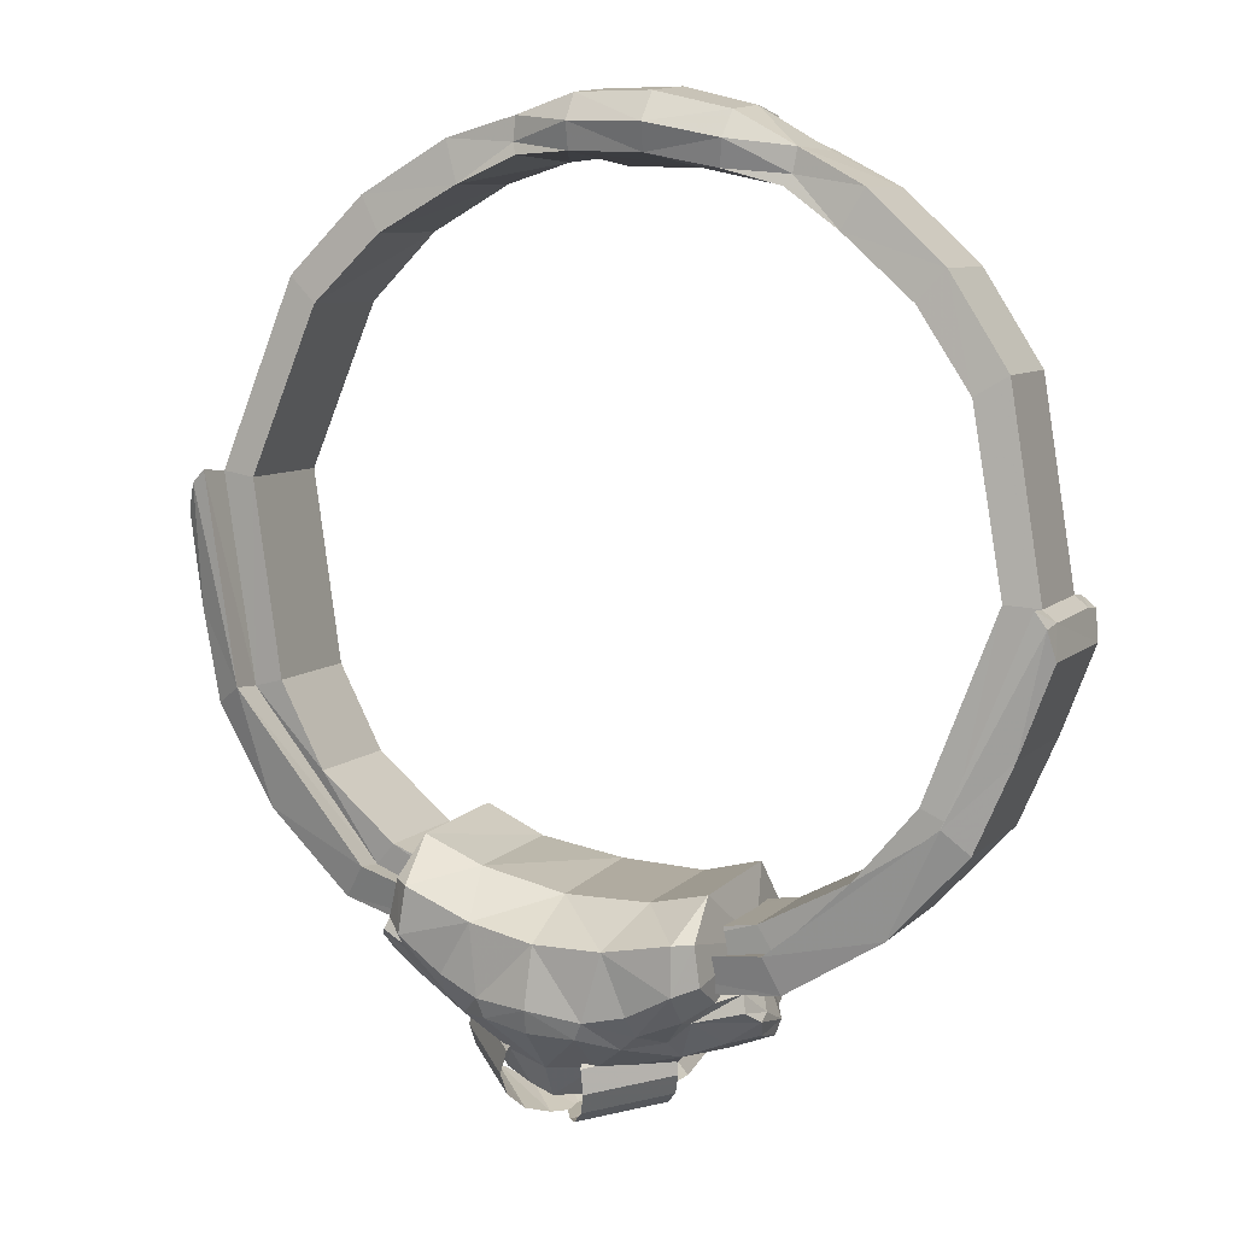
<metadata>
{"format":"obj","ext":"obj","renderer":"f3d","projection":"perspective","resolution":1024,"background":"white","views":[{"elev":24.0,"azim":-155.9,"up":"+Y"}]}
</metadata>
<code>
g Cylinder02
v 9.919 -33.13 -6.007
v 9.503 -35.33 -5.591
v 3.483 -35.33 -11.61
v 3.9 -33.13 -12.03
v 7.721 -37.24 -4.916
v 2.509 -37.28 -10.18
v 4.838 -38.62 -4.067
v 1.183 -38.75 -7.846
v 2.214 -39.33 -2.225
v -0.6157 -39.52 -5.2
v 0.5107 -39.36 0.8145
v -3.144 -39.49 -2.965
v 0.5107 -39.36 0.8145
v -0.8292 -38.66 3.97
v -6.042 -38.7 -1.294
v -3.144 -39.49 -2.965
v -2.284 -37.26 6.195
v -8.303 -37.26 0.1762
v -3.483 -35.33 7.395
v -9.503 -35.33 1.376
v -3.9 -33.13 7.812
v -9.919 -33.13 1.793
v -3.483 -30.93 7.395
v -9.503 -30.93 1.376
v -2.509 -28.98 5.964
v -7.721 -29.02 0.7009
v -1.183 -27.52 3.632
v -4.838 -27.65 -0.1478
v 0.6157 -26.75 0.9853
v -2.214 -26.93 -1.99
v 3.144 -26.77 -1.25
v -0.5107 -26.9 -5.029
v 6.042 -27.56 -2.921
v 0.8292 -27.6 -8.184
v 8.303 -29 -4.391
v 2.284 -29 -10.41
v 9.503 -30.93 -5.591
v 3.483 -30.93 -11.61
f 1 2 3
f 3 4 1
f 2 5 6
f 6 3 2
f 5 7 8
f 8 6 5
f 7 9 10
f 10 8 7
f 9 11 12
f 12 10 9
f 13 14 15
f 15 16 13
f 14 17 18
f 18 15 14
f 17 19 20
f 20 18 17
f 19 21 22
f 22 20 19
f 21 23 24
f 24 22 21
f 23 25 26
f 26 24 23
f 25 27 28
f 28 26 25
f 27 29 30
f 30 28 27
f 29 31 32
f 32 30 29
f 31 33 34
f 34 32 31
f 33 35 36
f 36 34 33
f 35 37 38
f 38 36 35
f 37 1 4
f 4 38 37
g Cylinder01
v 3.864 -33.13 7.848
v 3.448 -35.33 7.431
v 9.538 -35.33 1.34
v 9.955 -33.13 1.757
v 2.779 -37.24 5.643
v 8.104 -37.28 0.3691
v 1.942 -38.62 2.748
v 5.766 -38.75 -0.9516
v 0.1051 -39.33 0.1192
v 3.115 -39.52 -2.745
v -2.942 -39.36 -1.576
v 0.8811 -39.49 -5.275
v -2.942 -39.36 -1.576
v -6.108 -38.66 -2.905
v -0.7824 -38.7 -8.18
v 0.8811 -39.49 -5.275
v -8.339 -37.26 -4.355
v -2.248 -37.26 -10.45
v -9.538 -35.33 -5.555
v -3.448 -35.33 -11.65
v -9.955 -33.13 -5.972
v -3.864 -33.13 -12.06
v -9.538 -30.93 -5.555
v -3.448 -30.93 -11.65
v -8.104 -28.98 -4.584
v -2.779 -29.02 -9.857
v -5.766 -27.52 -3.263
v -1.942 -27.65 -6.962
v -3.115 -26.75 -1.47
v -0.1051 -26.93 -4.334
v -0.8811 -26.77 1.061
v 2.942 -26.9 -2.638
v 0.7824 -27.56 3.966
v 6.108 -27.6 -1.309
v 2.248 -29 6.231
v 8.339 -29 0.1405
v 3.448 -30.93 7.431
v 9.538 -30.93 1.34
f 39 40 41
f 41 42 39
f 40 43 44
f 44 41 40
f 43 45 46
f 46 44 43
f 45 47 48
f 48 46 45
f 47 49 50
f 50 48 47
f 51 52 53
f 53 54 51
f 52 55 56
f 56 53 52
f 55 57 58
f 58 56 55
f 57 59 60
f 60 58 57
f 59 61 62
f 62 60 59
f 61 63 64
f 64 62 61
f 63 65 66
f 66 64 63
f 65 67 68
f 68 66 65
f 67 69 70
f 70 68 67
f 69 71 72
f 72 70 69
f 71 73 74
f 74 72 71
f 73 75 76
f 76 74 73
f 75 39 42
f 42 76 75
g Treasure_BeiOu_04
v -16.8 37.76 8.579
v -17.12 35.14 18.95
v -11.62 37.49 19.58
v -11.7 40.6 9.339
v -25.7 35.92 8.462
v -18.35 41.19 9.875
v -18.35 38.6 19.55
v -25.7 33.33 18.14
v -18.35 38.6 19.55
v -23.78 30.46 17.7
v -25.7 33.33 18.14
v -23.62 33.09 7.327
v -23.78 30.46 17.7
v -25.7 35.92 8.462
v -23.62 33.09 7.327
v -16.8 37.76 8.579
v -18.35 41.19 9.875
v -31.79 28.65 6.515
v -31.79 26.06 16.2
v -36.71 9.097 11.65
v -36.71 11.69 1.97
v -31.79 26.06 16.2
v -29.09 23.98 15.96
v -33.59 8.92 11.93
v -36.71 9.097 11.65
v -29.09 23.98 15.96
v -29.09 26.75 5.628
v -33.59 11.69 1.593
v -33.59 8.92 11.93
v -29.09 26.75 5.628
v -31.79 28.65 6.515
v -36.71 11.69 1.97
v -33.59 11.69 1.593
v -38.79 5.038 12.21
v -36.7 -2.816 10.11
v -36.7 0.7126 -2.777
v -38.79 8.633 -0.6552
v -29.09 -7.676 7.482
v -31.79 -8.605 6.907
v -29.09 -4.906 -2.854
v -29.09 -7.676 7.482
v -31.79 -6.011 -2.773
v -29.09 -4.906 -2.854
v -34.17 -10.65 8.01
v -28.14 -18.55 5.893
v -28.14 -15.15 -7.028
v -34.17 -7.181 -4.893
v -24.27 -14.64 5.617
v -25.31 -16.35 4.83
v -24.27 -14.64 5.617
v -24.27 -11.87 -4.719
v -24.27 -11.87 -4.719
v -18.35 -18.99 -6.251
v -16.8 -16.78 -6.036
v -20.03 -21.29 -8.673
v -20.03 -24.65 4.258
v 1e-06 -28.42 3.249
v 1e-06 -25.09 -9.692
v -18.35 -21.58 3.429
v -16.8 -19.55 4.3
v 1e-06 -23.9 3.135
v 1e-06 -26.33 2.156
v -16.8 -19.55 4.3
v -16.8 -16.78 -6.036
v 1e-06 -21.16 -6.834
v 1e-06 -23.9 3.135
v 1e-06 -23.74 -7.524
v 1e-06 -21.16 -6.834
v -36.71 11.69 1.97
v -36.71 9.097 11.65
v -37.95 8.262 11.45
v -37.95 10.86 1.748
v -36.62 7.926 14.51
v -32.27 -9.682 9.806
v -38.03 7.347 13.78
v -28.14 -18.55 5.893
v -34.17 -10.65 8.01
v -19.35 -23.37 6.351
v 1e-06 -26.28 5.459
v 1e-06 -28.42 3.249
v -20.03 -24.65 4.258
v 1e-06 -21.57 -9.783
v -18.35 -17.86 -8.978
v -20.03 -21.29 -8.673
v 1e-06 -25.09 -9.692
v -28.14 -15.15 -7.028
v -31.79 -4.88 -5.801
v -36.7 0.7126 -2.777
v -34.17 -7.181 -4.893
v -36.71 9.097 11.65
v -31.79 -8.605 6.907
v -32.27 -9.682 9.806
v -36.62 7.926 14.51
v -26.31 -17.56 7.695
v -18.35 -21.58 3.429
v 1e-06 -26.33 2.156
v 1e-06 -26.28 5.459
v -19.35 -23.37 6.351
v -38.03 7.347 13.78
v -31.79 -6.011 -2.773
v -36.71 11.69 1.97
v -36.89 12.82 -1.058
v -31.79 -4.88 -5.801
v -36.89 12.82 -1.058
v -37.99 11.44 -1.104
v 1e-06 -23.74 -7.524
v -18.35 -18.99 -6.251
v -18.35 -17.86 -8.978
v 1e-06 -21.57 -9.783
v -11.62 37.49 19.58
v -17.12 35.14 18.95
v -12.04 39.22 19.72
v -12.4 43.59 10.52
v -12.48 41.35 18.35
v -12.39 40.84 20.16
v -11.7 40.6 9.339
v -12.24 41.47 9.95
v -2e-06 45.78 16.75
v -6.817 45.07 16.1
v -6.896 46.03 10.47
v -2e-06 46.87 10.39
v -6.542 42.93 21.61
v -2e-06 43.62 22.35
v -6.506 40.52 22.42
v -2e-06 38.08 20.61
v -2e-06 42.24 8.536
v -6.624 41.65 8.626
v -6.368 37.46 20.54
v -2e-06 42.24 8.536
v -2e-06 44.85 8.157
v -6.763 44.16 8.507
v -6.624 41.65 8.626
v -2e-06 46.87 10.39
v -6.896 46.03 10.47
v -6.851 38.51 19.86
v -6.855 40.87 20.16
v -6.851 38.51 19.86
v -12.4 43.59 10.52
v -12.24 41.47 9.95
v -12.39 40.84 20.16
v -7.042 42.52 20.61
v -11.7 40.6 9.339
v -12.4 43.59 10.52
v -36.62 7.926 14.51
v -36.7 -2.816 10.11
v -38.79 5.038 12.21
v -36.89 12.82 -1.058
v -37.99 11.44 -1.104
v -10.86 -30.25 -7.409
v -10.25 -28 -9.135
v -12.43 -25.5 -9.254
v -8.753 -33.62 -4.118
v -6.948 -31.45 -8.414
v -9.185 -31.8 4.616
v -6.881 -34.19 4.293
v -8.618 -34.41 -0.03315
v -10.16 -31.65 1.053
v -9.376 -31.35 4.072
v -12.8 -27.68 9.567
v -13.13 -29.97 8.115
v -15.32 -28.84 7.109
v -14.75 -27.06 8.377
v -5.909 -36.77 -0.3307
v -6.246 -36 -4.372
v -3.416 -35.85 5.034
v -16.79 -24.03 -8.251
v -17.72 -25.46 -6.776
v -10.44 -31.07 -3.51
v -13.58 -31.12 -3.035
v -5.979 -31.98 8.107
v 1e-06 -32.36 9.992
v 1e-06 -36.11 5.389
v -3.268 -32.29 9.27
v -5.836 -30.62 7.463
v 1e-06 -30.77 7.966
v -12.48 -24.23 -11.45
v -12.38 -20.63 -13.7
v -14.17 -20.28 -11.82
v -8.46 -23.42 -13.77
v -4.797 -24.53 -14.43
v -5.978 -18.21 -13.1
v -12.05 -16.31 -12.81
v -13.52 -16.57 -11.47
v -7.723 -16.26 -7.147
v 1e-06 -17.23 -7.096
v 1e-06 -19.8 4.831
v -7.71 -19.26 4.778
v -12.97 -14.3 -7.256
v -13 -17.07 4.664
v -7.011 -24.98 8.839
v 1e-06 -25.39 8.766
v -14.15 -24.64 8.554
v -12.44 -24.74 9.929
v -8.789 -25.99 -12.39
v -14.55 -28.37 -6.761
v -7.287 -27.84 -11.99
v -14.38 -23.3 -8.79
v -16.34 -22.67 -7.487
v -15.02 -21.21 -1.41
v -17.6 -25.27 -5.379
v -17.81 -27.58 -2.402
v -15.02 -21.21 -1.41
v -15.88 -29.19 2.073
v -15.02 -21.21 -1.41
v 1e-06 -18.65 -13.56
v 1e-06 -24.04 -15.22
v -12.05 -16.31 -12.81
v -13.52 -16.57 -11.47
v 1e-06 -18.65 -13.56
v -5.978 -18.21 -13.1
v -7.182 43.77 17.33
v -7.042 42.52 20.61
v -6.855 40.87 20.16
v -5.36 -35.02 -7.667
v -4.187 -31.4 -10.33
v -4.153 -26.33 -14.34
v 1e-06 -26.44 -14.89
v -13.24 -31.07 2.662
v -15.39 -30.27 2.46
v -17.45 -29.02 -2.862
v 1e-06 -28.83 8.157
v -6.424 -28.68 8.547
v -17.31 -27.54 -5.568
v 1e-06 -31.84 -11.29
v -26.31 -17.56 7.695
v -25.31 -16.35 4.83
v -38.79 8.633 -0.6552
v 2e-06 -38.64 -4.124
v 16.8 37.76 8.579
v 11.7 40.6 9.339
v 11.62 37.49 19.58
v 17.12 35.14 18.95
v 25.7 35.92 8.462
v 25.7 33.33 18.14
v 18.35 38.6 19.55
v 18.35 41.19 9.875
v 18.35 38.6 19.55
v 25.7 33.33 18.14
v 23.78 30.46 17.7
v 23.62 33.09 7.327
v 23.78 30.46 17.7
v 25.7 35.92 8.462
v 18.35 41.19 9.875
v 16.8 37.76 8.579
v 23.62 33.09 7.327
v 31.79 28.65 6.515
v 36.71 11.69 1.97
v 36.71 9.097 11.65
v 31.79 26.06 16.2
v 31.79 26.06 16.2
v 36.71 9.097 11.65
v 33.59 8.92 11.93
v 29.09 23.98 15.96
v 29.09 23.98 15.96
v 33.59 8.92 11.93
v 33.59 11.69 1.593
v 29.09 26.75 5.628
v 29.09 26.75 5.628
v 33.59 11.69 1.593
v 36.71 11.69 1.97
v 31.79 28.65 6.515
v 38.79 5.038 12.21
v 38.79 8.633 -0.6552
v 36.7 0.7126 -2.777
v 36.7 -2.816 10.11
v 31.79 -8.605 6.907
v 29.09 -7.676 7.482
v 29.09 -7.676 7.482
v 29.09 -4.906 -2.854
v 29.09 -4.906 -2.854
v 31.79 -6.011 -2.773
v 34.17 -10.65 8.01
v 34.17 -7.181 -4.893
v 28.14 -15.15 -7.028
v 28.14 -18.55 5.893
v 24.27 -14.64 5.617
v 25.31 -16.35 4.83
v 24.27 -14.64 5.617
v 24.27 -11.87 -4.719
v 24.27 -11.87 -4.719
v 16.8 -16.78 -6.036
v 18.35 -18.99 -6.251
v 20.03 -21.29 -8.673
v 20.03 -24.65 4.258
v 18.35 -21.58 3.429
v 16.8 -19.55 4.3
v 16.8 -19.55 4.3
v 16.8 -16.78 -6.036
v 36.71 11.69 1.97
v 37.95 10.86 1.748
v 37.95 8.262 11.45
v 36.71 9.097 11.65
v 36.58 7.858 14.51
v 38.03 7.342 13.8
v 32.27 -9.682 9.806
v 34.17 -10.65 8.01
v 28.14 -18.55 5.893
v 19.35 -23.37 6.351
v 20.03 -24.65 4.258
v 20.03 -21.29 -8.673
v 18.35 -17.86 -8.978
v 28.14 -15.15 -7.028
v 31.79 -4.88 -5.801
v 34.17 -7.181 -4.893
v 36.7 0.7126 -2.777
v 36.71 9.097 11.65
v 36.58 7.858 14.51
v 32.27 -9.682 9.806
v 31.79 -8.605 6.907
v 26.31 -17.56 7.695
v 18.35 -21.58 3.429
v 19.35 -23.37 6.351
v 38.03 7.342 13.8
v 31.79 -6.011 -2.773
v 31.79 -4.88 -5.801
v 36.85 12.82 -1.058
v 36.71 11.69 1.97
v 36.85 12.82 -1.058
v 37.99 11.44 -1.104
v 18.35 -17.86 -8.978
v 18.35 -18.99 -6.251
v 11.62 37.49 19.58
v 11.98 39.22 19.72
v 17.12 35.14 18.95
v 12.39 40.84 20.16
v 12.48 41.35 18.35
v 12.2 43.59 10.52
v 12.18 41.47 9.95
v 11.7 40.6 9.339
v 6.896 46.03 10.47
v 6.817 45.07 16.1
v 6.542 42.93 21.61
v 6.506 40.52 22.42
v 6.368 37.46 20.54
v 6.624 41.65 8.626
v 6.624 41.65 8.626
v 6.763 44.16 8.507
v -2e-06 41.17 22.49
v 6.896 46.03 10.47
v 6.851 38.51 19.86
v 6.855 40.87 20.16
v 6.851 38.51 19.86
v 12.18 41.47 9.95
v 12.2 43.59 10.52
v 7.042 42.52 20.61
v 12.39 40.84 20.16
v 11.7 40.6 9.339
v 12.2 43.59 10.52
v 36.58 7.858 14.51
v 36.7 -2.816 10.11
v 38.79 5.038 12.21
v 37.99 11.44 -1.104
v 36.85 12.82 -1.058
v 10.86 -30.25 -7.409
v 12.43 -25.5 -9.254
v 10.25 -28 -9.135
v 8.753 -33.62 -4.118
v 6.948 -31.45 -8.414
v 9.185 -31.8 4.616
v 10.16 -31.65 1.053
v 8.702 -34.41 -0.03315
v 6.923 -34.19 4.293
v 9.376 -31.35 4.072
v 12.77 -27.68 9.567
v 14.63 -27.06 8.377
v 15.26 -28.84 7.109
v 13.06 -29.97 8.115
v 6.256 -36.17 -4.55
v 5.937 -36.98 -0.7254
v 3.416 -35.85 5.034
v 16.79 -24.03 -8.251
v 17.72 -25.46 -6.776
v 10.44 -31.07 -3.51
v 13.91 -31.12 -3.035
v 5.979 -31.98 8.107
v 3.268 -32.29 9.27
v 5.836 -30.62 7.463
v 12.48 -24.23 -11.45
v 14.17 -20.28 -11.82
v 12.38 -20.63 -13.7
v 8.46 -23.42 -13.77
v 5.978 -18.21 -13.1
v 4.797 -24.53 -14.43
v 13.52 -16.57 -11.47
v 12.05 -16.31 -12.81
v 7.723 -16.26 -7.147
v 7.71 -19.26 4.778
v 12.97 -14.3 -7.256
v 13 -17.07 4.665
v 7.011 -24.98 8.839
v 14.16 -24.64 8.554
v 12.37 -24.74 9.929
v 8.789 -25.99 -12.39
v 14.55 -28.37 -6.761
v 7.287 -27.84 -11.99
v 14.38 -23.3 -8.79
v 16.34 -22.67 -7.487
v 17.6 -25.27 -5.379
v 15.02 -21.21 -1.41
v 18.14 -27.58 -2.402
v 15.98 -29.45 2.703
v 15.02 -21.21 -1.41
v 15.02 -21.21 -1.41
v 12.05 -16.31 -12.81
v 13.52 -16.57 -11.47
v 5.978 -18.21 -13.1
v 7.182 43.77 17.33
v 7.042 42.52 20.61
v 6.855 40.87 20.16
v 5.169 -35.03 -7.981
v 4.153 -26.33 -14.34
v 3.706 -31.45 -10.44
v 2.129 -34.83 -9.808
v 1e-06 -35.43 -9.91
v 13.24 -31.07 2.662
v 15.36 -30.56 2.501
v 17.62 -28.96 -2.846
v 6.424 -28.68 8.547
v 17.27 -27.54 -5.568
v 26.31 -17.56 7.695
v 25.31 -16.35 4.83
v 38.79 8.633 -0.6552
v 1e-06 -35.43 -9.91
v -2.365 -34.87 -9.688
f 78 77 79
f 80 79 77
f 82 81 83
f 84 83 81
f 86 85 87
f 89 88 78
f 77 78 88
f 91 90 92
f 93 92 90
f 95 94 96
f 97 96 94
f 99 98 100
f 101 100 98
f 103 102 104
f 105 104 102
f 107 106 108
f 109 108 106
f 111 110 112
f 113 112 110
f 100 101 114
f 115 114 101
f 104 105 116
f 117 116 105
f 108 109 118
f 119 118 109
f 121 120 122
f 123 122 120
f 125 124 115
f 114 115 124
f 117 126 116
f 127 116 126
f 119 128 118
f 118 128 129
f 129 128 130
f 132 131 133
f 134 133 131
f 136 135 137
f 138 137 135
f 140 139 141
f 142 141 139
f 129 130 143
f 144 143 130
f 146 145 147
f 148 147 145
f 150 149 151
f 152 150 153
f 155 154 156
f 157 156 154
f 159 158 160
f 161 160 158
f 162 159 160
f 164 163 165
f 167 166 168
f 169 168 166
f 170 167 168
f 172 171 173
f 174 173 171
f 147 110 175
f 177 176 178
f 179 178 176
f 145 180 148
f 181 148 180
f 183 182 184
f 185 184 182
f 176 183 179
f 184 179 183
f 187 186 188
f 82 83 189
f 189 83 190
f 190 83 191
f 192 92 193
f 195 194 196
f 197 196 194
f 199 198 200
f 202 201 203
f 204 203 201
f 206 205 207
f 208 207 205
f 201 200 204
f 209 206 210
f 207 210 206
f 195 196 189
f 186 211 188
f 212 188 211
f 203 204 213
f 210 207 214
f 215 214 207
f 188 212 216
f 217 216 212
f 207 208 215
f 218 215 208
f 216 85 188
f 187 188 85
f 93 193 92
f 219 193 93
f 113 110 148
f 147 148 110
f 175 220 147
f 146 147 220
f 113 148 181
f 222 221 151
f 150 151 221
f 223 163 224
f 226 225 227
f 229 228 225
f 231 230 232
f 233 232 230
f 234 233 230
f 236 235 237
f 238 237 235
f 240 239 228
f 232 228 239
f 241 232 239
f 243 242 227
f 232 244 228
f 245 244 233
f 246 230 231
f 247 241 248
f 241 247 249
f 251 250 247
f 247 250 249
f 249 250 246
f 253 252 254
f 256 255 257
f 258 253 259
f 254 259 253
f 261 260 262
f 263 262 260
f 260 264 263
f 265 263 264
f 263 266 262
f 267 262 266
f 265 268 269
f 270 252 253
f 255 256 270
f 271 227 225
f 244 225 228
f 225 272 229
f 252 227 273
f 275 274 276
f 275 273 274
f 278 277 279
f 237 238 278
f 268 278 238
f 259 254 275
f 265 264 280
f 268 265 278
f 257 281 256
f 282 256 281
f 255 253 257
f 258 257 253
f 264 283 284
f 261 285 286
f 261 286 260
f 260 286 283
f 260 283 264
f 264 284 280
f 198 199 195
f 194 195 199
f 288 287 191
f 190 195 189
f 198 288 200
f 289 200 288
f 200 289 204
f 213 204 289
f 198 195 288
f 80 203 79
f 79 203 213
f 245 271 225
f 233 244 232
f 250 230 246
f 228 229 240
f 290 240 229
f 229 272 291
f 292 291 272
f 270 226 252
f 227 252 226
f 272 226 270
f 272 270 256
f 293 292 282
f 256 282 292
f 272 225 226
f 292 272 256
f 229 291 290
f 295 294 279
f 296 245 295
f 244 245 225
f 294 245 233
f 251 297 250
f 298 250 297
f 255 270 253
f 245 296 299
f 243 271 299
f 278 276 277
f 269 235 266
f 298 266 235
f 234 236 294
f 263 265 269
f 236 234 250
f 250 234 230
f 233 234 294
f 295 245 294
f 293 300 292
f 266 263 269
f 295 279 296
f 277 296 279
f 296 277 299
f 299 277 243
f 276 243 277
f 243 276 242
f 274 242 276
f 242 274 227
f 273 227 274
f 254 252 273
f 275 254 273
f 278 279 237
f 237 279 294
f 271 243 227
f 236 237 294
f 123 120 112
f 111 112 120
f 131 132 122
f 121 122 132
f 154 301 152
f 157 154 152
f 163 159 162
f 165 163 162
f 150 152 301
f 171 302 170
f 174 171 170
f 303 224 164
f 163 164 224
f 153 150 221
f 271 245 299
f 84 81 95
f 94 95 81
f 86 87 99
f 98 99 87
f 88 89 103
f 102 103 89
f 91 106 90
f 107 90 106
f 187 85 86
f 238 235 268
f 269 268 235
f 297 267 298
f 266 298 267
f 235 236 298
f 250 298 236
f 190 191 287
f 288 195 287
f 195 190 287
f 167 170 302
f 127 126 140
f 139 140 126
f 124 125 136
f 135 136 125
f 246 241 249
f 248 241 304
f 231 241 246
f 231 232 241
f 306 305 307
f 308 307 305
f 310 309 311
f 312 311 309
f 314 313 315
f 305 316 308
f 317 308 316
f 319 318 320
f 321 320 318
f 323 322 324
f 325 324 322
f 327 326 328
f 329 328 326
f 331 330 332
f 333 332 330
f 335 334 336
f 337 336 334
f 339 338 340
f 341 340 338
f 342 327 343
f 328 343 327
f 344 331 345
f 332 345 331
f 346 335 347
f 336 347 335
f 349 348 350
f 351 350 348
f 343 352 342
f 353 342 352
f 355 354 345
f 344 345 354
f 346 347 356
f 357 356 358
f 356 347 358
f 134 359 133
f 360 133 359
f 138 361 137
f 362 137 361
f 142 363 141
f 364 141 363
f 144 357 143
f 358 143 357
f 366 365 367
f 368 367 365
f 370 369 371
f 372 371 373
f 375 374 156
f 155 156 374
f 161 158 376
f 377 376 158
f 376 377 378
f 380 379 381
f 383 382 384
f 385 384 382
f 384 385 386
f 388 387 173
f 172 173 387
f 389 338 367
f 391 390 392
f 393 392 390
f 395 394 366
f 365 366 394
f 185 182 396
f 397 396 182
f 396 397 391
f 390 391 397
f 399 398 400
f 401 311 402
f 402 311 403
f 403 311 312
f 404 320 405
f 197 194 406
f 407 406 194
f 409 408 199
f 410 201 411
f 202 411 201
f 412 205 413
f 206 413 205
f 201 409 414
f 413 206 415
f 209 415 206
f 403 406 407
f 417 416 399
f 398 399 416
f 418 410 411
f 419 413 420
f 415 420 413
f 421 417 422
f 399 422 417
f 423 412 419
f 413 419 412
f 399 313 422
f 313 399 400
f 320 404 319
f 319 404 424
f 367 338 366
f 339 366 338
f 368 425 367
f 389 367 425
f 395 366 339
f 371 426 370
f 427 370 426
f 428 379 429
f 431 430 432
f 430 433 434
f 436 435 437
f 438 437 435
f 435 436 439
f 441 440 442
f 443 442 440
f 445 444 437
f 433 437 444
f 445 437 446
f 431 447 448
f 433 449 437
f 436 449 450
f 438 435 451
f 446 247 248
f 247 446 452
f 451 453 452
f 452 453 247
f 247 453 251
f 455 454 456
f 458 457 459
f 455 456 460
f 461 460 456
f 463 462 262
f 261 262 462
f 465 464 463
f 462 463 464
f 267 466 262
f 463 262 466
f 468 467 465
f 456 454 469
f 469 459 457
f 430 431 470
f 433 430 449
f 434 471 430
f 472 431 454
f 474 473 475
f 473 472 475
f 477 476 478
f 467 441 478
f 442 478 441
f 475 455 460
f 479 464 465
f 478 465 467
f 282 281 459
f 458 459 281
f 461 456 458
f 457 458 456
f 481 480 464
f 482 285 261
f 462 482 261
f 480 482 462
f 464 480 462
f 479 481 464
f 194 199 407
f 408 407 199
f 401 483 484
f 403 407 402
f 485 484 409
f 408 409 484
f 418 485 410
f 409 410 485
f 484 407 408
f 307 411 306
f 418 411 307
f 430 470 450
f 437 449 436
f 451 435 453
f 304 486 444
f 300 487 488
f 431 432 454
f 469 454 432
f 469 432 471
f 459 469 471
f 459 487 282
f 293 282 487
f 432 430 471
f 459 471 487
f 489 304 490
f 477 491 492
f 492 450 493
f 430 450 449
f 436 450 491
f 494 297 453
f 251 453 297
f 456 469 457
f 495 493 450
f 495 470 448
f 476 474 478
f 494 440 466
f 468 466 440
f 491 443 439
f 468 465 463
f 453 439 443
f 435 439 453
f 491 439 436
f 491 450 492
f 487 300 293
f 468 463 466
f 476 477 493
f 492 493 477
f 495 476 493
f 474 476 448
f 495 448 476
f 473 474 447
f 448 447 474
f 472 473 431
f 447 431 473
f 472 454 455
f 472 455 475
f 442 477 478
f 491 477 442
f 431 448 470
f 491 442 443
f 341 348 340
f 349 340 348
f 351 360 350
f 359 350 360
f 373 496 374
f 373 374 375
f 378 377 379
f 378 379 380
f 496 373 371
f 386 497 387
f 386 387 388
f 379 428 381
f 498 381 428
f 426 371 372
f 495 450 470
f 322 309 325
f 310 325 309
f 326 314 329
f 315 329 314
f 330 317 333
f 316 333 317
f 337 334 318
f 321 318 334
f 315 313 400
f 468 440 467
f 441 467 440
f 466 267 494
f 297 494 267
f 453 443 494
f 440 494 443
f 483 401 402
f 483 407 484
f 483 402 407
f 497 386 385
f 363 354 364
f 355 364 354
f 361 353 362
f 352 362 353
f 452 446 451
f 304 446 248
f 451 446 438
f 446 437 438
f 487 471 488
f 434 488 471
f 300 291 292
f 499 304 500
f 486 304 489
f 304 444 445
f 304 445 446
f 486 434 444
f 433 444 434
f 434 486 488
f 304 241 239
f 304 239 240
f 304 240 290
f 304 290 500
f 488 486 489
f 488 489 300
f 490 300 489
f 300 499 291
f 500 291 499
f 291 500 290
f 414 199 200
f 414 200 201
f 414 409 199
f 410 409 201

</code>
